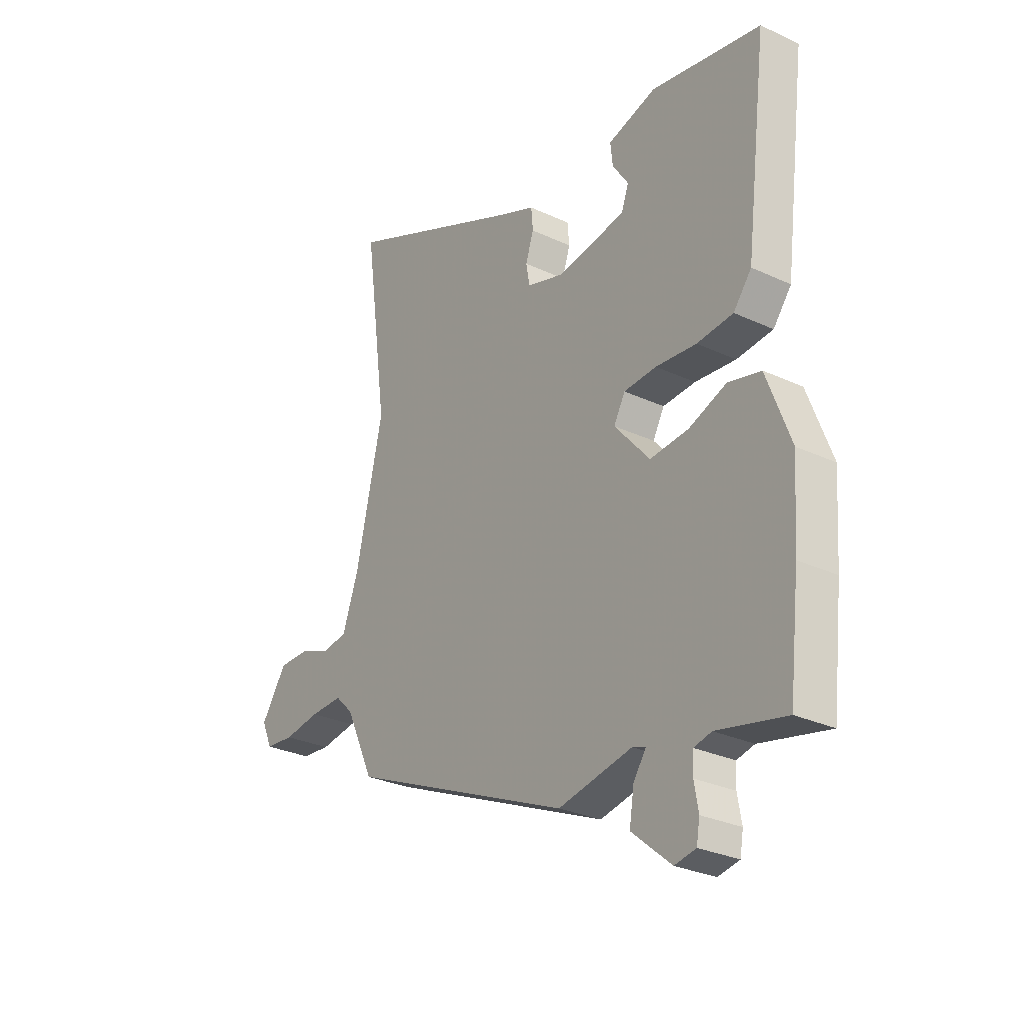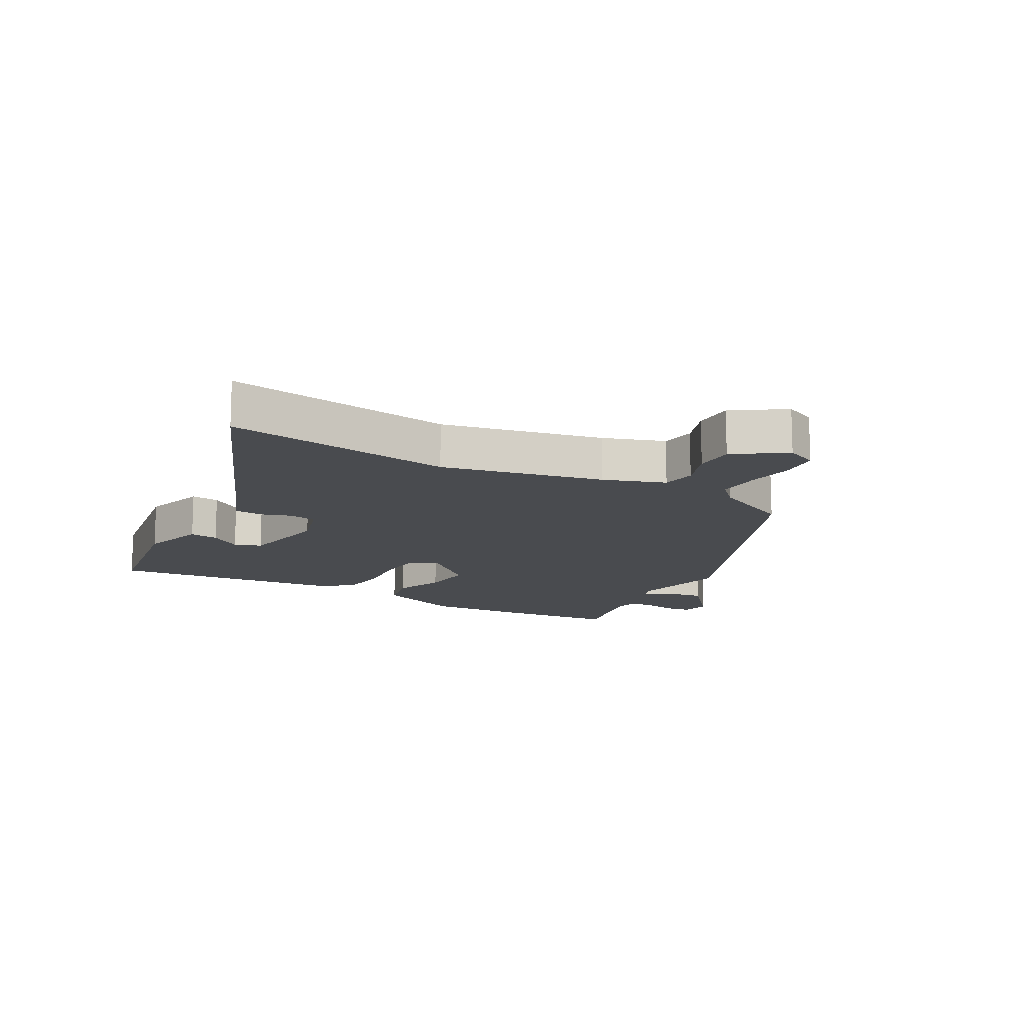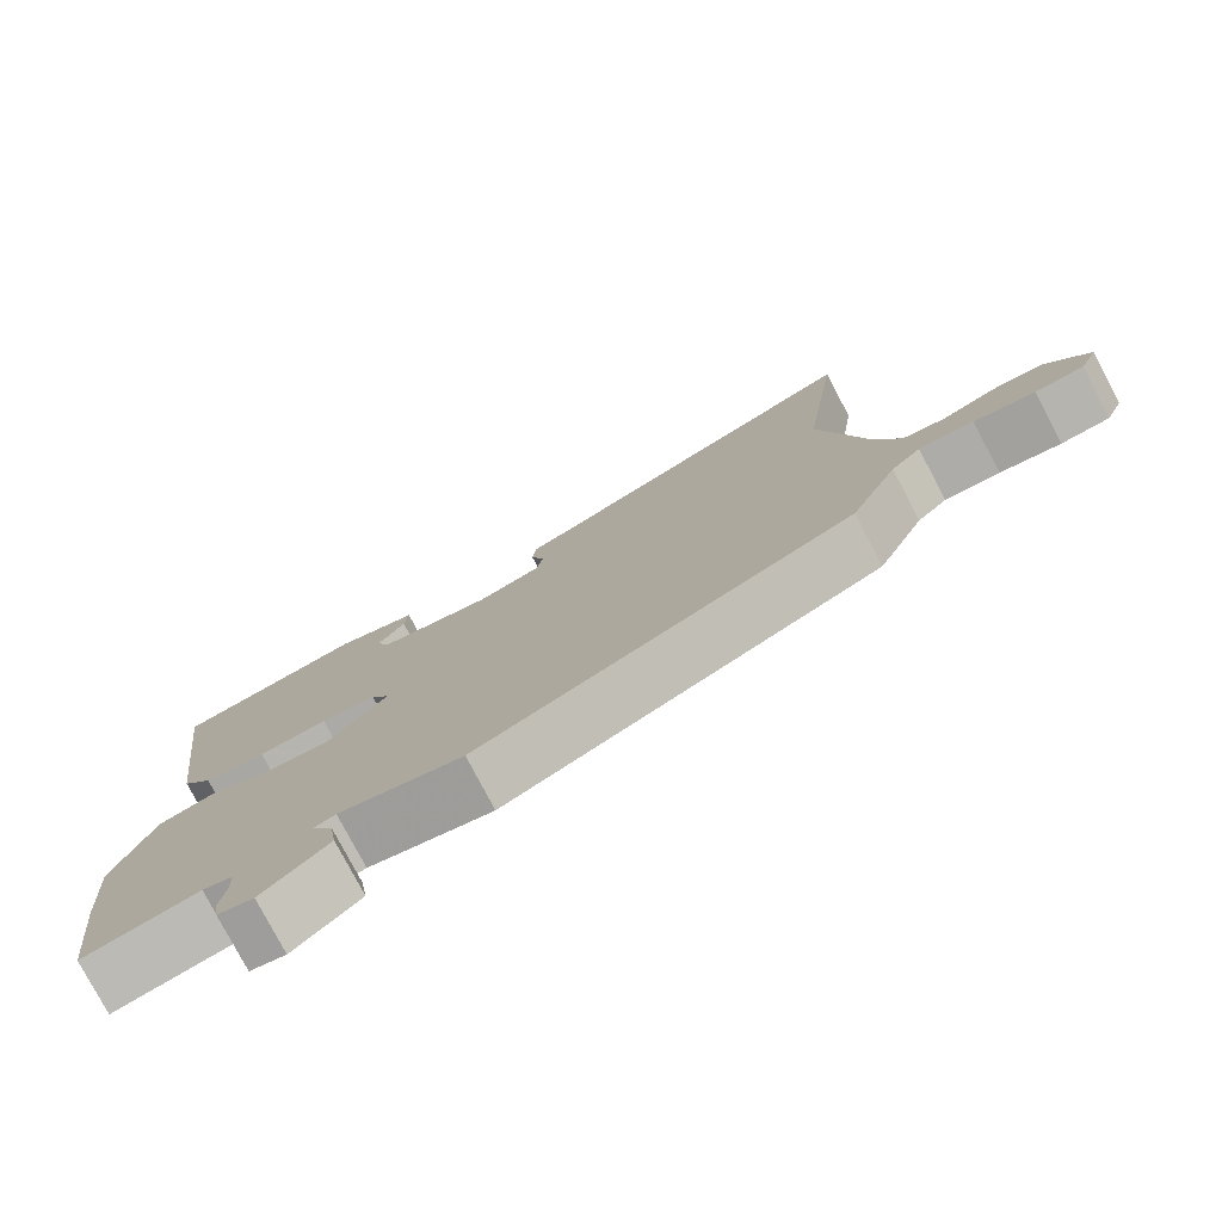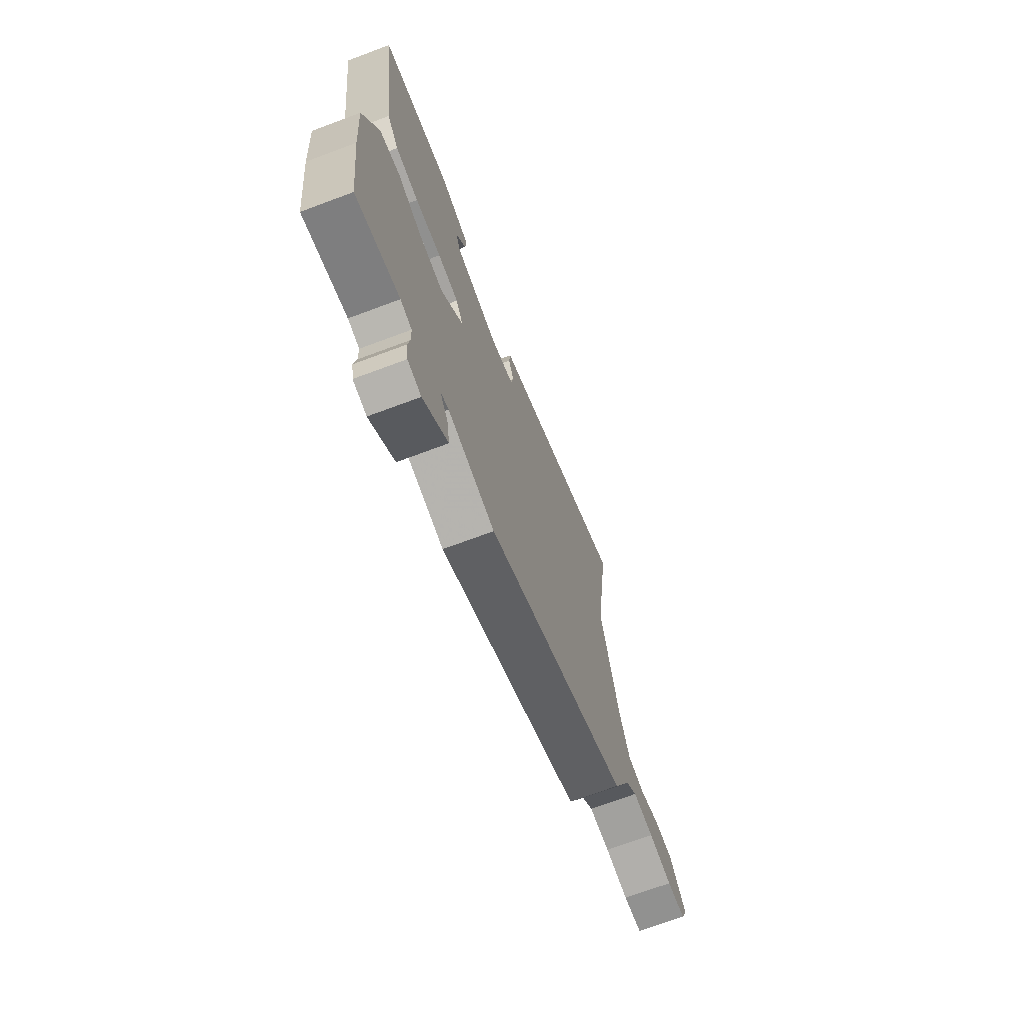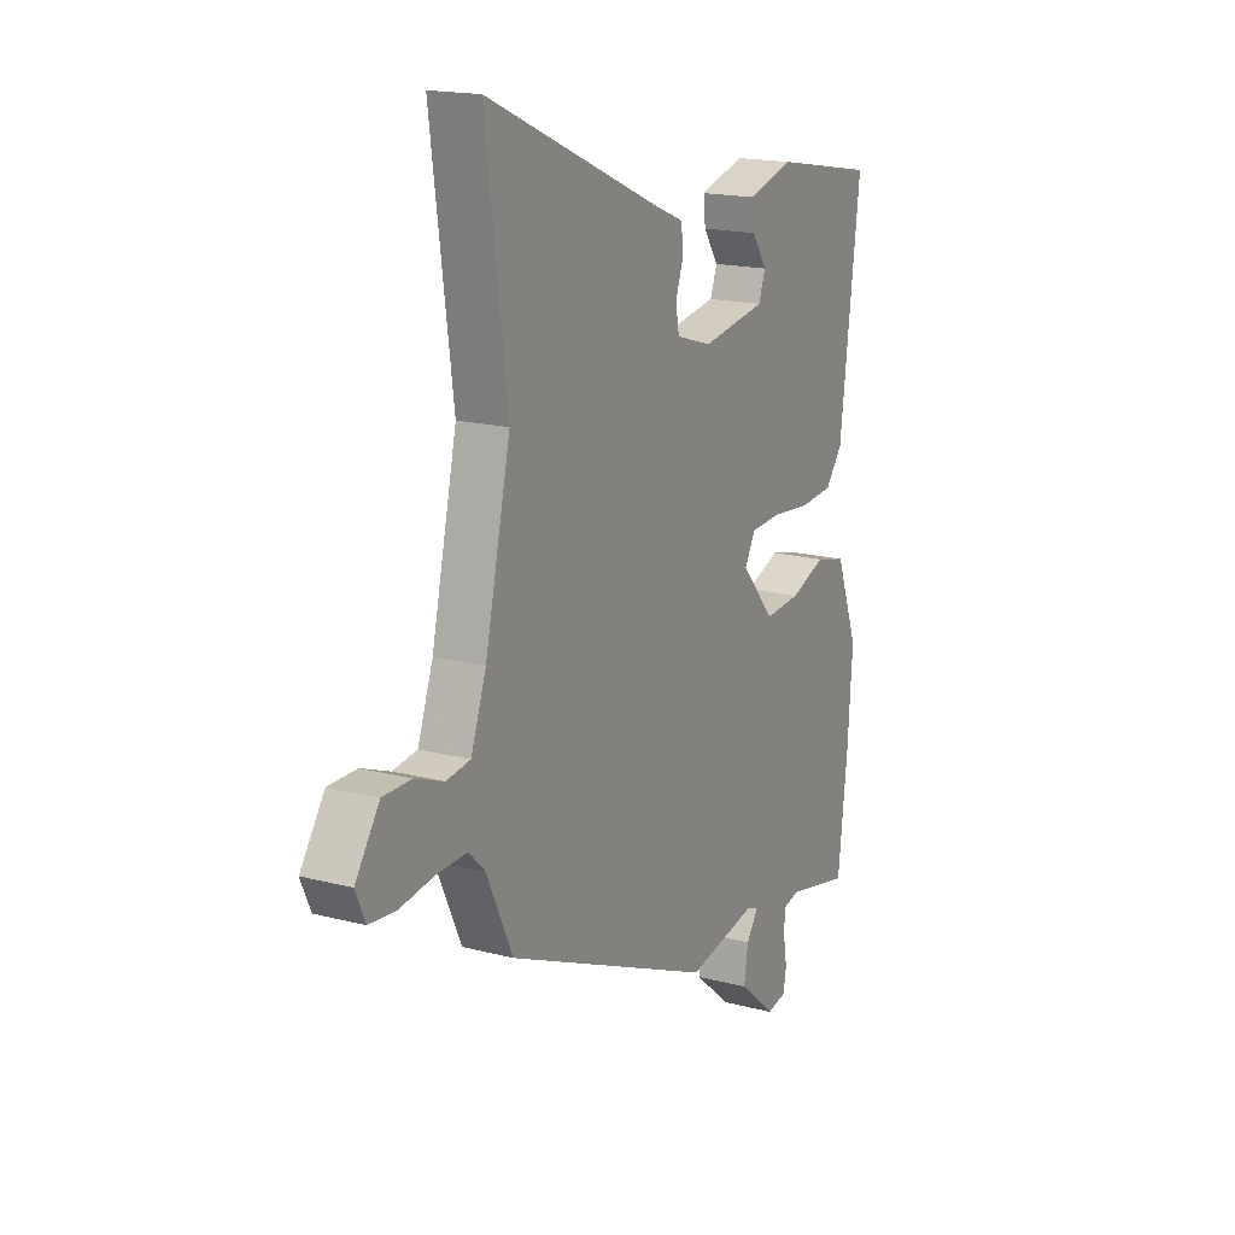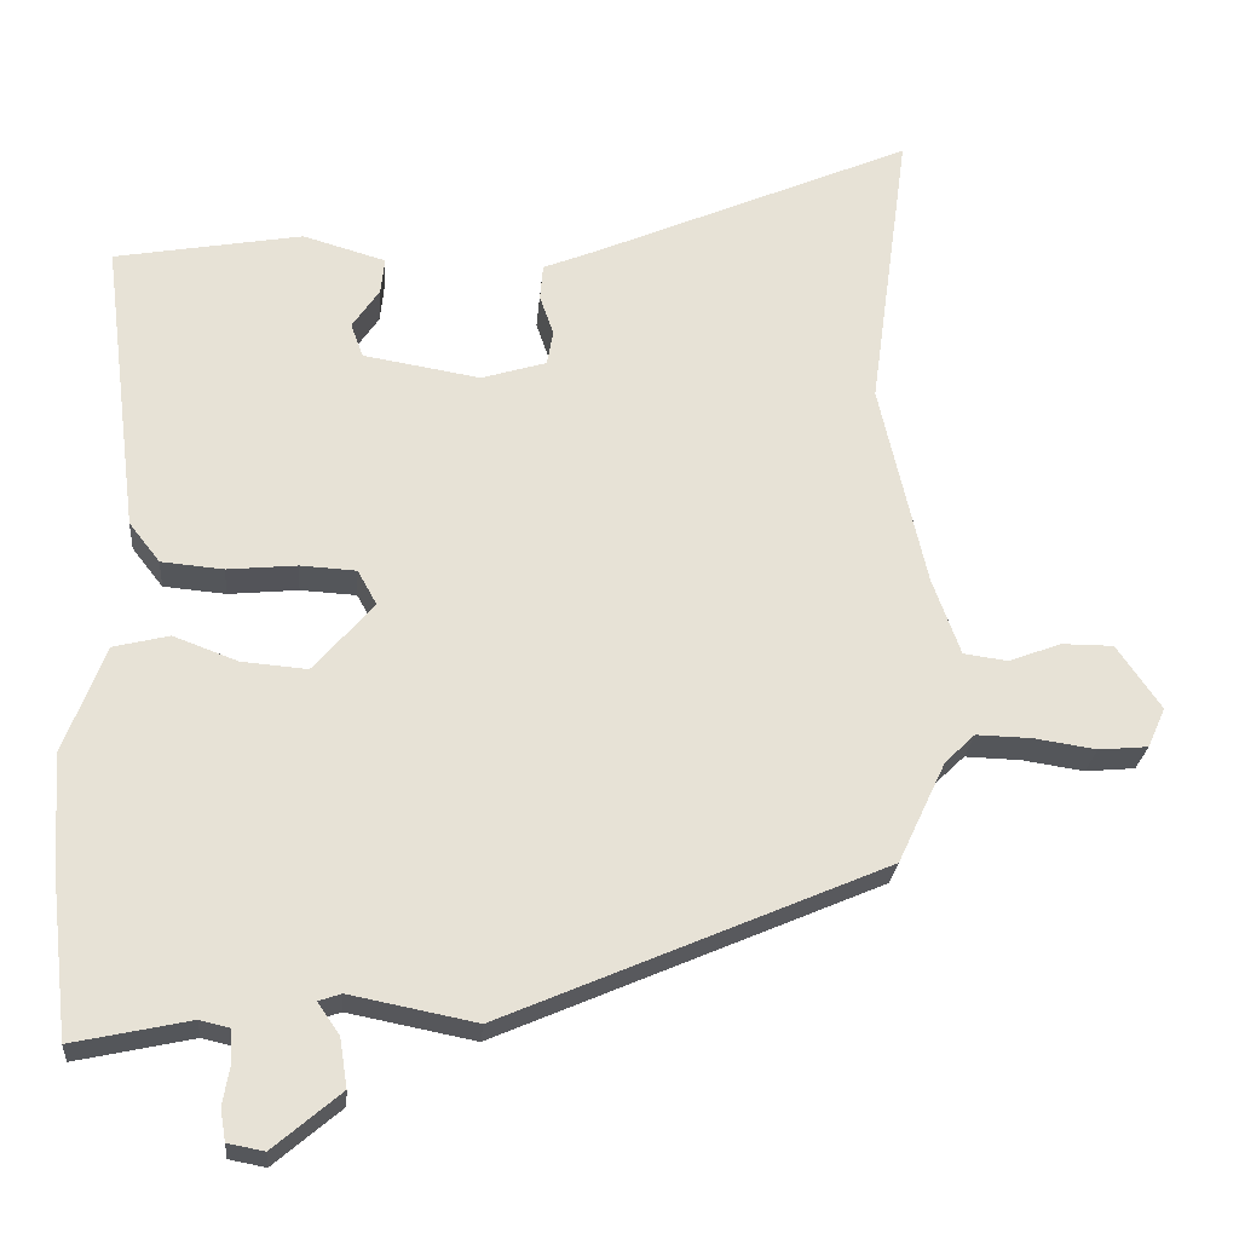
<metadata>
{"format":"obj","ext":"obj","renderer":"f3d","projection":"perspective","resolution":1024,"background":"white","views":[{"elev":-28.7,"azim":-125.0,"up":"+Z"},{"elev":-13.7,"azim":60.1,"up":"+Y"},{"elev":-77.7,"azim":27.6,"up":"+Z"},{"elev":-70.7,"azim":-69.5,"up":"+Z"},{"elev":17.3,"azim":117.6,"up":"+Z"},{"elev":-25.2,"azim":-5.0,"up":"+Z"}]}
</metadata>
<code>
v 0.48 0.07 -0.329
v -0.013 0.07 -0.543
v -0.176 0.07 -0.511
v -0.205 0.07 -0.521
v -0.177 0.07 -0.562
v -0.167 0.07 -0.625
v -0.254 0.07 -0.699
v -0.301 0.07 -0.69
v -0.308 0.07 -0.649
v -0.299 0.07 -0.597
v -0.301 0.07 -0.556
v -0.34 0.07 -0.547
v -0.491 0.07 -0.58
v -0.514 0.07 -0.38
v -0.525 0.07 -0.223
v -0.472 0.07 -0.083
v -0.4 0.07 -0.065
v -0.317 0.07 -0.096
v -0.232 0.07 -0.103
v -0.154 0.07 -0.013
v -0.179 0.07 0.032
v -0.251 0.07 0.036
v -0.341 0.07 0.027
v -0.421 0.07 0.034
v -0.461 0.07 0.085
v -0.509 0.07 0.467
v -0.267 0.07 0.511
v -0.16 0.07 0.48
v -0.165 0.07 0.433
v -0.2 0.07 0.381
v -0.184 0.07 0.337
v -0.033 0.07 0.312
v 0.051 0.07 0.338
v 0.059 0.07 0.383
v 0.041 0.07 0.435
v 0.045 0.07 0.481
v 0.118 0.07 0.511
v 0.526 0.07 0.69
v 0.475 0.07 0.314
v 0.535 0.07 0.05
v 0.571 0.07 -0.05
v 0.628 0.07 -0.058
v 0.696 0.07 -0.032
v 0.763 0.07 -0.032
v 0.82 0.07 -0.115
v 0.797 0.07 -0.167
v 0.733 0.07 -0.173
v 0.653 0.07 -0.161
v 0.581 0.07 -0.159
v 0.542 0.07 -0.197
v 0.48 0 -0.329
v -0.013 0 -0.543
v -0.176 0 -0.511
v -0.205 0 -0.521
v -0.177 0 -0.562
v -0.167 0 -0.625
v -0.254 0 -0.699
v -0.301 0 -0.69
v -0.308 0 -0.649
v -0.299 0 -0.597
v -0.301 0 -0.556
v -0.34 0 -0.547
v -0.491 0 -0.58
v -0.514 0 -0.38
v -0.525 0 -0.223
v -0.472 0 -0.083
v -0.4 0 -0.065
v -0.317 0 -0.096
v -0.232 0 -0.103
v -0.154 0 -0.013
v -0.179 0 0.032
v -0.251 0 0.036
v -0.341 0 0.027
v -0.421 0 0.034
v -0.461 0 0.085
v -0.509 0 0.467
v -0.267 0 0.511
v -0.16 0 0.48
v -0.165 0 0.433
v -0.2 0 0.381
v -0.184 0 0.337
v -0.033 0 0.312
v 0.051 0 0.338
v 0.059 0 0.383
v 0.041 0 0.435
v 0.045 0 0.481
v 0.118 0 0.511
v 0.526 0 0.69
v 0.475 0 0.314
v 0.535 0 0.05
v 0.571 0 -0.05
v 0.628 0 -0.058
v 0.696 0 -0.032
v 0.763 0 -0.032
v 0.82 0 -0.115
v 0.797 0 -0.167
v 0.733 0 -0.173
v 0.653 0 -0.161
v 0.581 0 -0.159
v 0.542 0 -0.197
f 46 47 48
f 45 46 48
f 44 45 48
f 43 44 48
f 42 43 48
f 41 42 48 49
f 40 41 49 50
f 37 38 39
f 40 50 1
f 39 40 1
f 37 39 1
f 36 37 1
f 35 36 1
f 34 35 1
f 28 29 30
f 27 28 30
f 26 27 30
f 25 26 30
f 25 30 31
f 24 25 31
f 23 24 31
f 22 23 31
f 21 22 31 32
f 16 17 18
f 15 16 18
f 14 15 18
f 13 14 18
f 12 13 18
f 11 12 18 19
f 10 11 19 20
f 8 9 10
f 7 8 10
f 6 7 10
f 5 6 10
f 4 5 10
f 1 2 3
f 33 34 1
f 32 33 1
f 21 32 1
f 20 21 1
f 4 10 20
f 3 4 20
f 1 3 20
f 98 97 96
f 98 96 95
f 98 95 94
f 98 94 93
f 98 93 92
f 99 98 92 91
f 100 99 91 90
f 89 88 87
f 51 100 90
f 51 90 89
f 51 89 87
f 51 87 86
f 51 86 85
f 51 85 84
f 80 79 78
f 80 78 77
f 80 77 76
f 80 76 75
f 81 80 75
f 81 75 74
f 81 74 73
f 81 73 72
f 82 81 72 71
f 68 67 66
f 68 66 65
f 68 65 64
f 68 64 63
f 68 63 62
f 69 68 62 61
f 70 69 61 60
f 60 59 58
f 60 58 57
f 60 57 56
f 60 56 55
f 60 55 54
f 53 52 51
f 51 84 83
f 51 83 82
f 51 82 71
f 51 71 70
f 70 60 54
f 70 54 53
f 70 53 51
f 1 51 52 2
f 2 52 53 3
f 3 53 54 4
f 4 54 55 5
f 5 55 56 6
f 6 56 57 7
f 7 57 58 8
f 8 58 59 9
f 9 59 60 10
f 10 60 61 11
f 11 61 62 12
f 12 62 63 13
f 13 63 64 14
f 14 64 65 15
f 15 65 66 16
f 16 66 67 17
f 17 67 68 18
f 18 68 69 19
f 19 69 70 20
f 20 70 71 21
f 21 71 72 22
f 22 72 73 23
f 23 73 74 24
f 24 74 75 25
f 25 75 76 26
f 26 76 77 27
f 27 77 78 28
f 28 78 79 29
f 29 79 80 30
f 30 80 81 31
f 31 81 82 32
f 32 82 83 33
f 33 83 84 34
f 34 84 85 35
f 35 85 86 36
f 36 86 87 37
f 37 87 88 38
f 38 88 89 39
f 39 89 90 40
f 40 90 91 41
f 41 91 92 42
f 42 92 93 43
f 43 93 94 44
f 44 94 95 45
f 45 95 96 46
f 46 96 97 47
f 47 97 98 48
f 48 98 99 49
f 49 99 100 50
f 50 100 51 1

</code>
